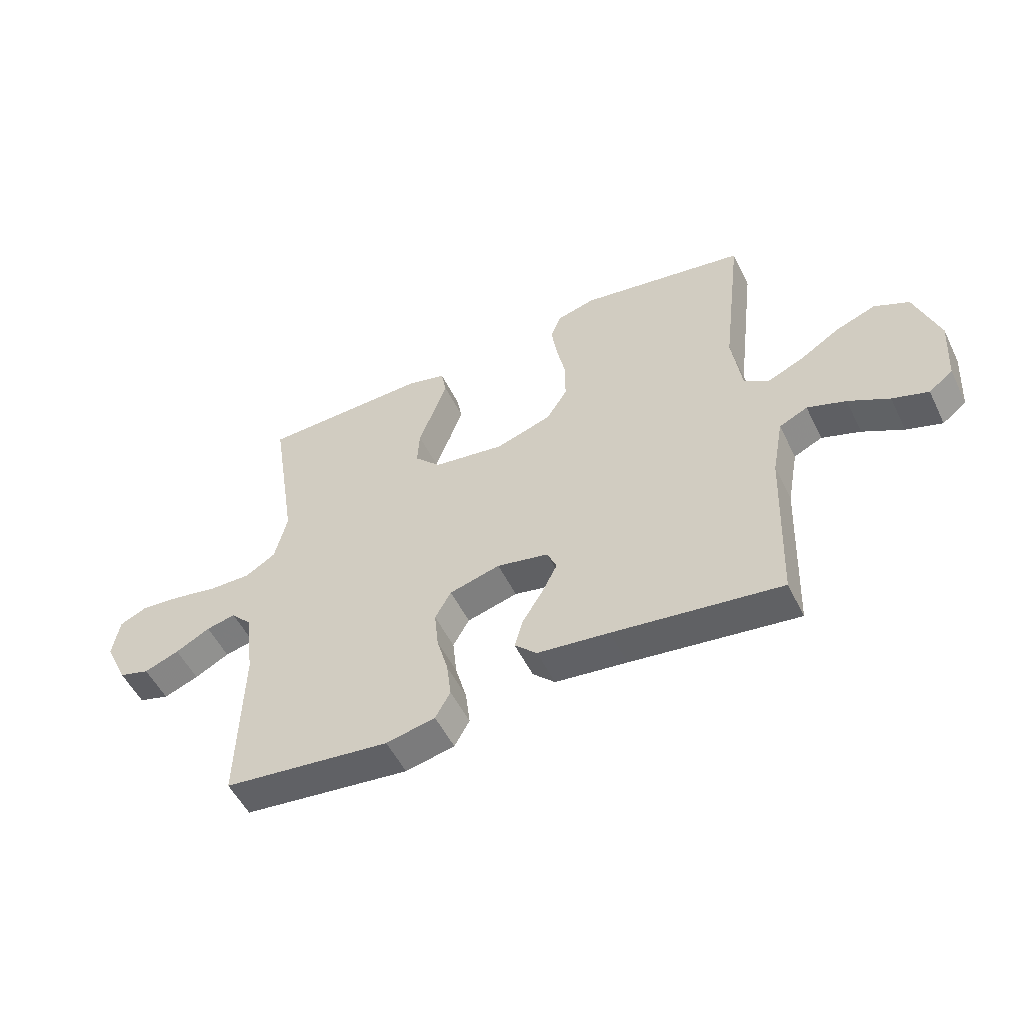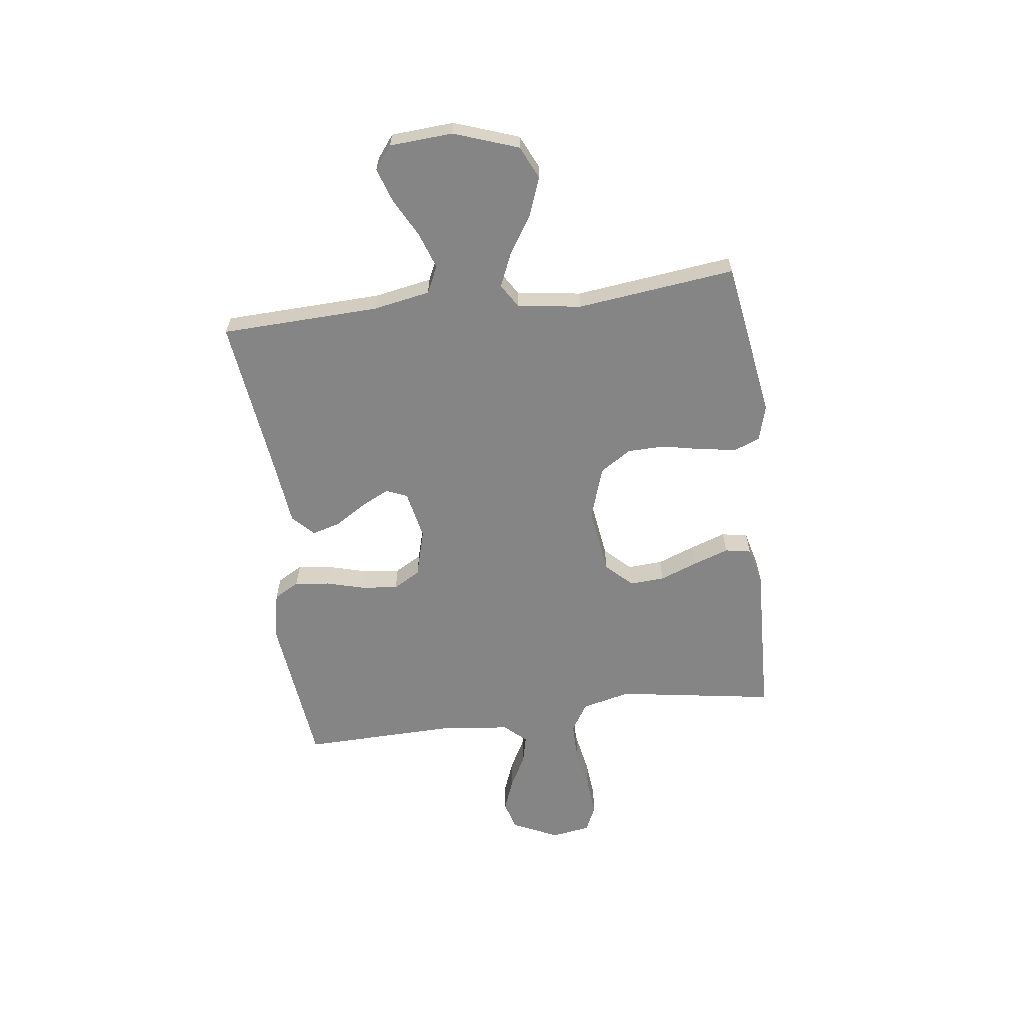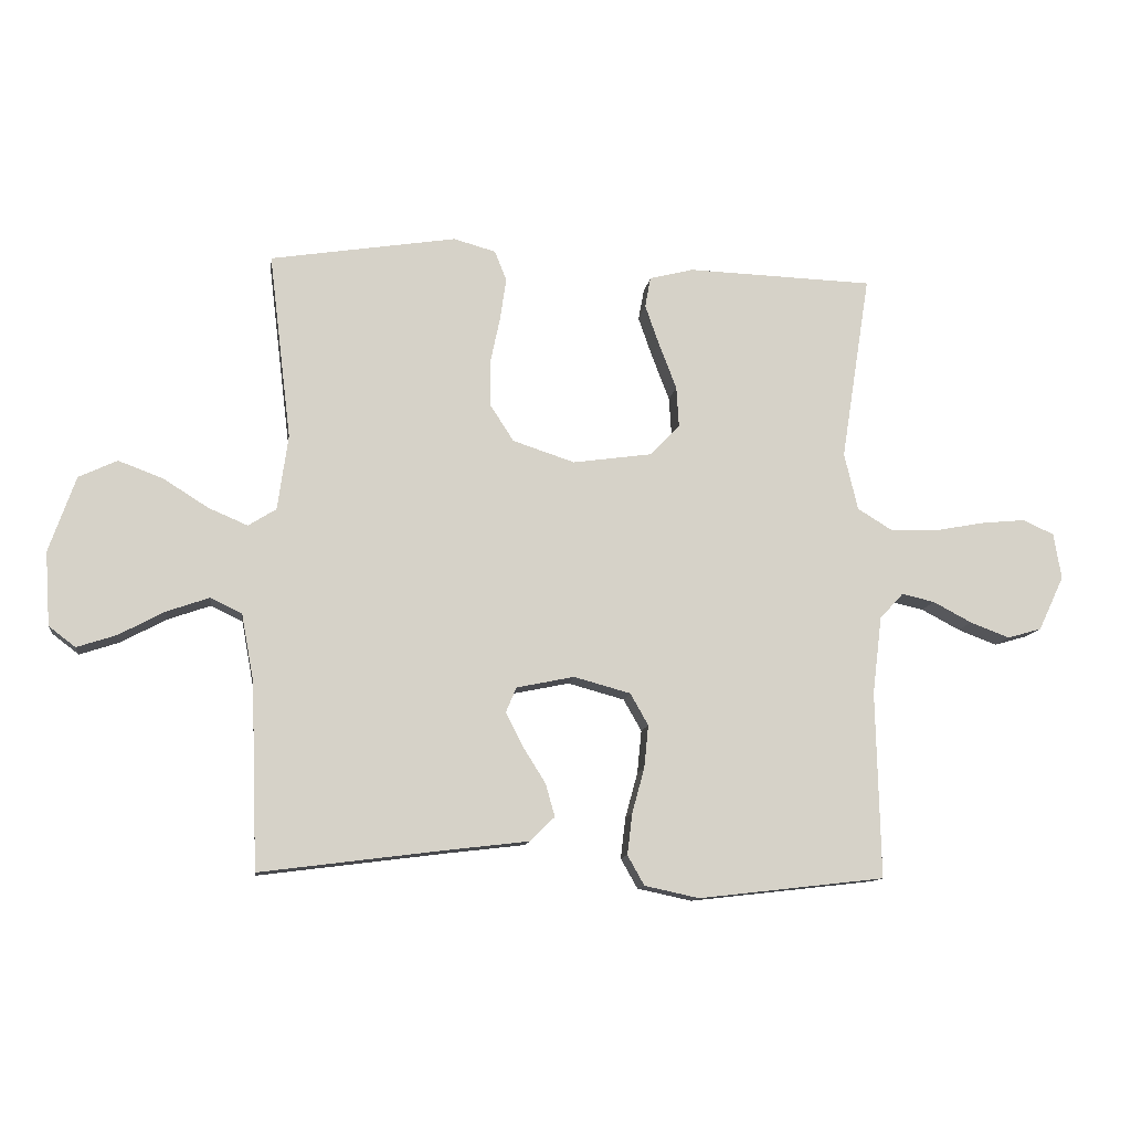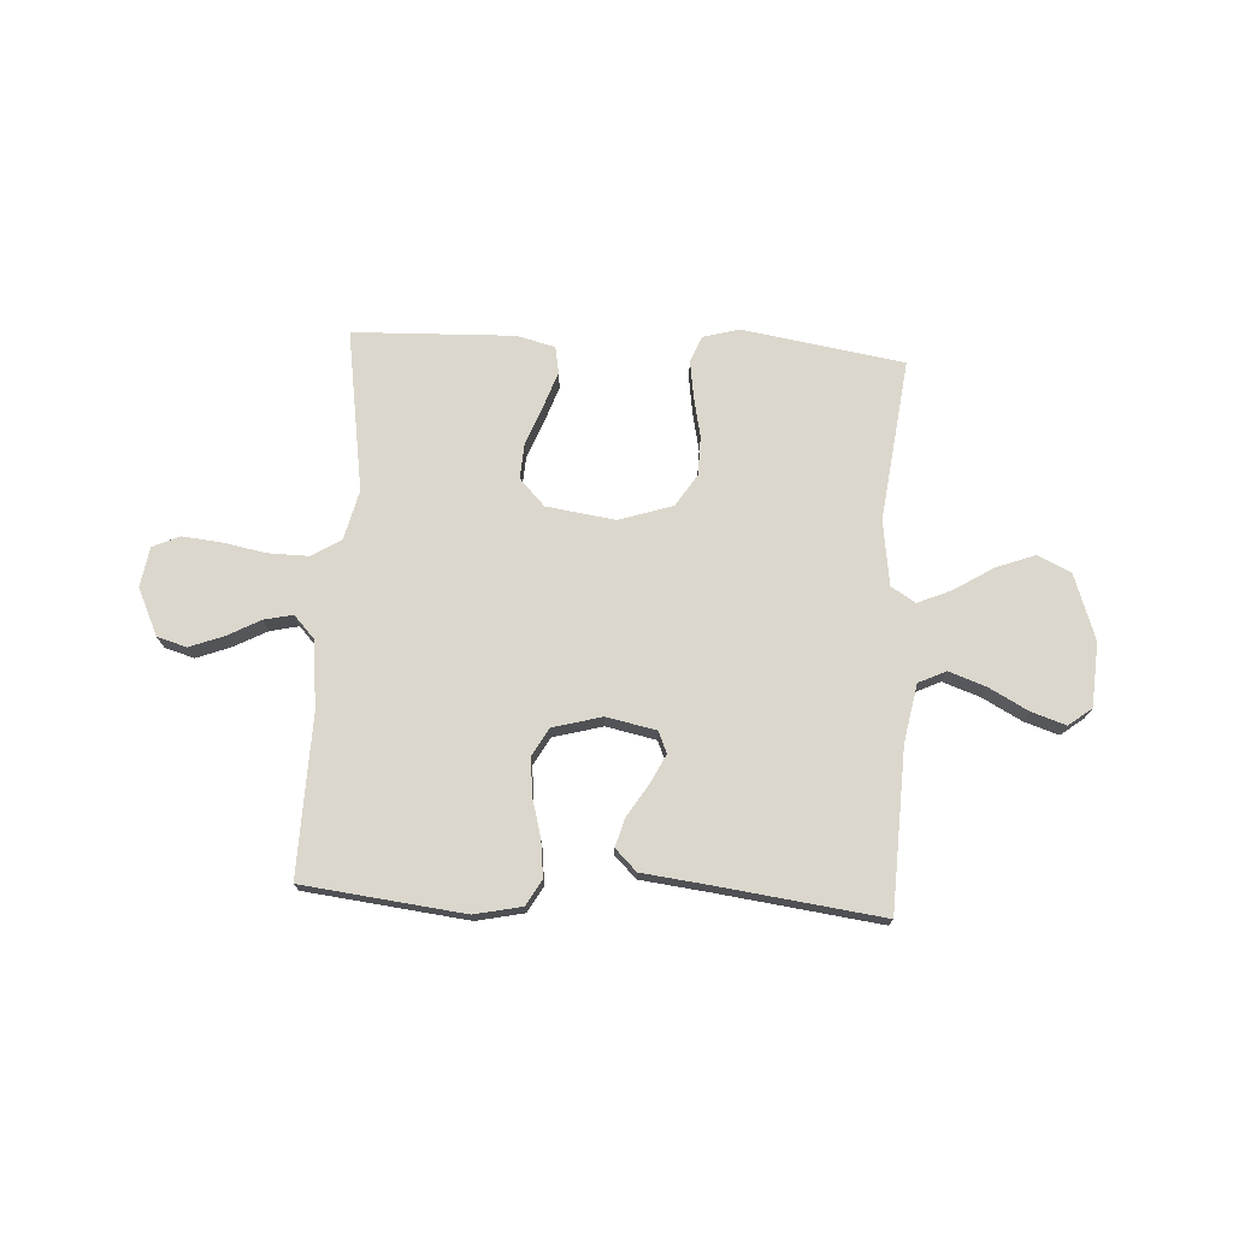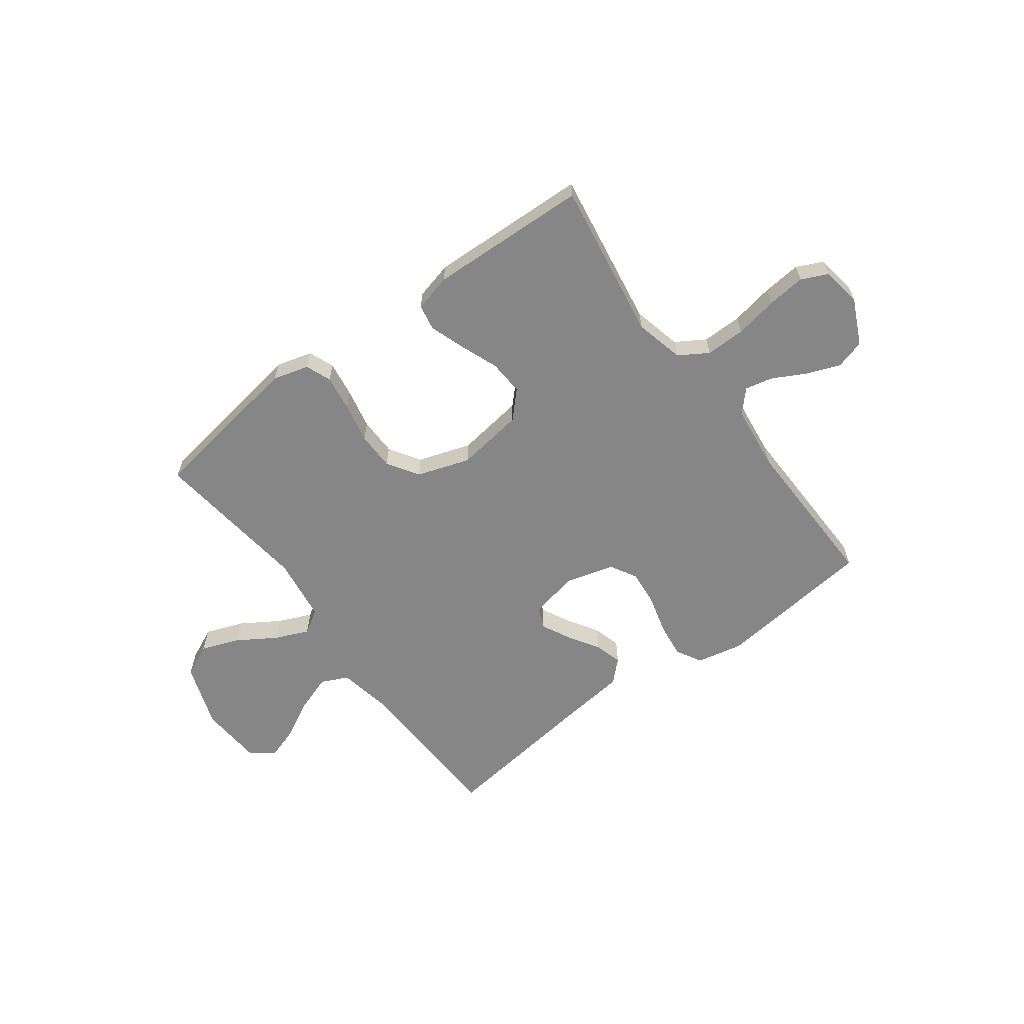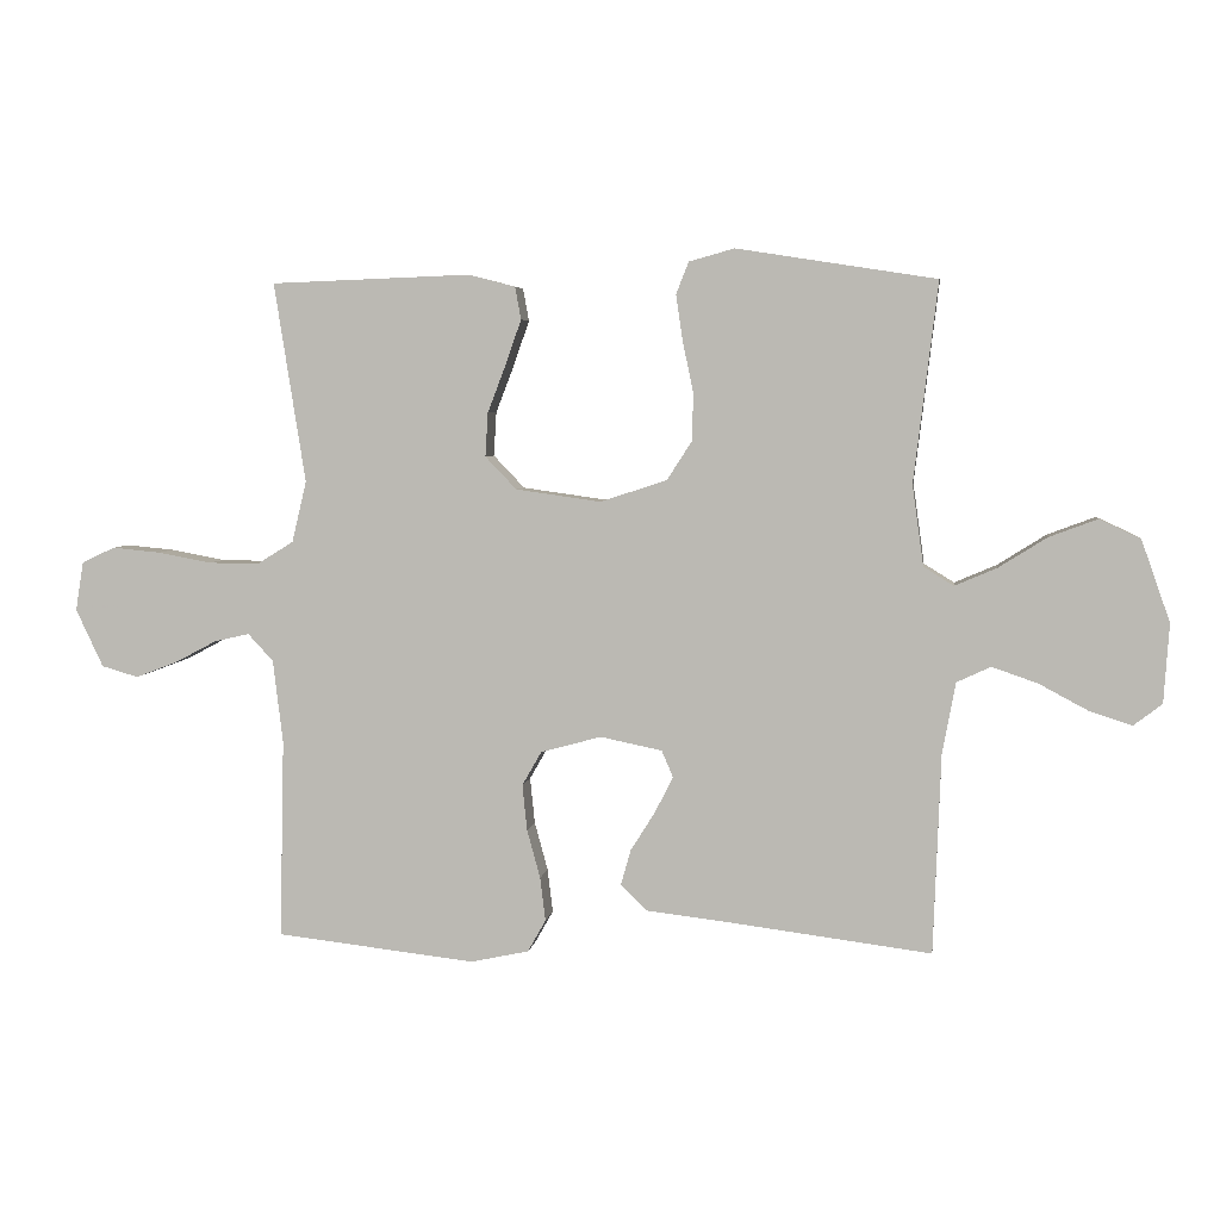
<metadata>
{"format":"obj","ext":"obj","renderer":"f3d","projection":"perspective","resolution":1024,"background":"white","views":[{"elev":-52.7,"azim":-154.3,"up":"+Z"},{"elev":-61.8,"azim":-82.7,"up":"+Y"},{"elev":-11.6,"azim":-7.4,"up":"+Z"},{"elev":73.3,"azim":-176.6,"up":"+Y"},{"elev":-62.2,"azim":36.6,"up":"+Y"},{"elev":4.8,"azim":-172.1,"up":"+Z"}]}
</metadata>
<code>
v -0.5 0.07 0.5
v -0.2 0.07 0.547
v -0.132 0.07 0.528
v -0.113 0.07 0.48
v -0.123 0.07 0.412
v -0.139 0.07 0.336
v -0.138 0.07 0.264
v -0.1 0.07 0.205
v 0 0.07 0.172
v 0.128 0.07 0.19
v 0.175 0.07 0.239
v 0.171 0.07 0.305
v 0.143 0.07 0.378
v 0.12 0.07 0.444
v 0.129 0.07 0.493
v 0.2 0.07 0.511
v 0.5 0.07 0.5
v 0.453 0.07 0.2
v 0.475 0.07 0.108
v 0.53 0.07 0.074
v 0.605 0.07 0.075
v 0.686 0.07 0.09
v 0.758 0.07 0.097
v 0.808 0.07 0.074
v 0.82 0.07 0
v 0.779 0.07 -0.087
v 0.724 0.07 -0.103
v 0.661 0.07 -0.079
v 0.599 0.07 -0.046
v 0.546 0.07 -0.034
v 0.508 0.07 -0.075
v 0.493 0.07 -0.2
v 0.5 0.07 -0.5
v 0.2 0.07 -0.534
v 0.112 0.07 -0.515
v 0.085 0.07 -0.467
v 0.093 0.07 -0.401
v 0.113 0.07 -0.328
v 0.12 0.07 -0.259
v 0.091 0.07 -0.208
v 0 0.07 -0.183
v -0.093 0.07 -0.202
v -0.11 0.07 -0.242
v -0.083 0.07 -0.296
v -0.046 0.07 -0.355
v -0.031 0.07 -0.408
v -0.071 0.07 -0.447
v -0.2 0.07 -0.462
v -0.5 0.07 -0.5
v -0.511 0.07 -0.2
v -0.531 0.07 -0.092
v -0.582 0.07 -0.068
v -0.651 0.07 -0.092
v -0.724 0.07 -0.131
v -0.788 0.07 -0.152
v -0.831 0.07 -0.119
v -0.839 0.07 0
v -0.796 0.07 0.122
v -0.734 0.07 0.151
v -0.662 0.07 0.124
v -0.589 0.07 0.078
v -0.526 0.07 0.051
v -0.481 0.07 0.079
v -0.464 0.07 0.2
v -0.5 0 0.5
v -0.2 0 0.547
v -0.132 0 0.528
v -0.113 0 0.48
v -0.123 0 0.412
v -0.139 0 0.336
v -0.138 0 0.264
v -0.1 0 0.205
v 0 0 0.172
v 0.128 0 0.19
v 0.175 0 0.239
v 0.171 0 0.305
v 0.143 0 0.378
v 0.12 0 0.444
v 0.129 0 0.493
v 0.2 0 0.511
v 0.5 0 0.5
v 0.453 0 0.2
v 0.475 0 0.108
v 0.53 0 0.074
v 0.605 0 0.075
v 0.686 0 0.09
v 0.758 0 0.097
v 0.808 0 0.074
v 0.82 0 0
v 0.779 0 -0.087
v 0.724 0 -0.103
v 0.661 0 -0.079
v 0.599 0 -0.046
v 0.546 0 -0.034
v 0.508 0 -0.075
v 0.493 0 -0.2
v 0.5 0 -0.5
v 0.2 0 -0.534
v 0.112 0 -0.515
v 0.085 0 -0.467
v 0.093 0 -0.401
v 0.113 0 -0.328
v 0.12 0 -0.259
v 0.091 0 -0.208
v 0 0 -0.183
v -0.093 0 -0.202
v -0.11 0 -0.242
v -0.083 0 -0.296
v -0.046 0 -0.355
v -0.031 0 -0.408
v -0.071 0 -0.447
v -0.2 0 -0.462
v -0.5 0 -0.5
v -0.511 0 -0.2
v -0.531 0 -0.092
v -0.582 0 -0.068
v -0.651 0 -0.092
v -0.724 0 -0.131
v -0.788 0 -0.152
v -0.831 0 -0.119
v -0.839 0 0
v -0.796 0 0.122
v -0.734 0 0.151
v -0.662 0 0.124
v -0.589 0 0.078
v -0.526 0 0.051
v -0.481 0 0.079
v -0.464 0 0.2
f 58 59 60 61
f 58 61 62
f 57 58 62
f 56 57 62
f 53 54 55 56
f 52 53 56 62
f 51 52 62 63
f 48 49 50
f 48 50 51 63
f 44 45 46 47
f 43 44 47 48
f 35 36 37 38
f 35 38 39
f 32 33 34 35
f 31 32 35 39
f 30 31 39 40
f 26 27 28 29
f 24 25 26 29
f 24 29 30
f 21 22 23 24
f 20 21 24 30
f 19 20 30 40
f 15 16 17 18
f 12 13 14 15
f 12 15 18 19
f 3 4 5 6
f 1 2 3 6
f 64 1 6 7
f 43 48 63 64
f 42 43 64 7
f 41 42 7 8
f 40 41 8 9
f 19 40 9 10
f 11 12 19
f 10 11 19
f 125 124 123 122
f 126 125 122
f 126 122 121
f 126 121 120
f 120 119 118 117
f 126 120 117 116
f 127 126 116 115
f 114 113 112
f 127 115 114 112
f 111 110 109 108
f 112 111 108 107
f 102 101 100 99
f 103 102 99
f 99 98 97 96
f 103 99 96 95
f 104 103 95 94
f 93 92 91 90
f 93 90 89 88
f 94 93 88
f 88 87 86 85
f 94 88 85 84
f 104 94 84 83
f 82 81 80 79
f 79 78 77 76
f 83 82 79 76
f 70 69 68 67
f 70 67 66 65
f 71 70 65 128
f 128 127 112 107
f 71 128 107 106
f 72 71 106 105
f 73 72 105 104
f 74 73 104 83
f 83 76 75
f 83 75 74
f 1 65 66 2
f 2 66 67 3
f 3 67 68 4
f 4 68 69 5
f 5 69 70 6
f 6 70 71 7
f 7 71 72 8
f 8 72 73 9
f 9 73 74 10
f 10 74 75 11
f 11 75 76 12
f 12 76 77 13
f 13 77 78 14
f 14 78 79 15
f 15 79 80 16
f 16 80 81 17
f 17 81 82 18
f 18 82 83 19
f 19 83 84 20
f 20 84 85 21
f 21 85 86 22
f 22 86 87 23
f 23 87 88 24
f 24 88 89 25
f 25 89 90 26
f 26 90 91 27
f 27 91 92 28
f 28 92 93 29
f 29 93 94 30
f 30 94 95 31
f 31 95 96 32
f 32 96 97 33
f 33 97 98 34
f 34 98 99 35
f 35 99 100 36
f 36 100 101 37
f 37 101 102 38
f 38 102 103 39
f 39 103 104 40
f 40 104 105 41
f 41 105 106 42
f 42 106 107 43
f 43 107 108 44
f 44 108 109 45
f 45 109 110 46
f 46 110 111 47
f 47 111 112 48
f 48 112 113 49
f 49 113 114 50
f 50 114 115 51
f 51 115 116 52
f 52 116 117 53
f 53 117 118 54
f 54 118 119 55
f 55 119 120 56
f 56 120 121 57
f 57 121 122 58
f 58 122 123 59
f 59 123 124 60
f 60 124 125 61
f 61 125 126 62
f 62 126 127 63
f 63 127 128 64
f 64 128 65 1

</code>
